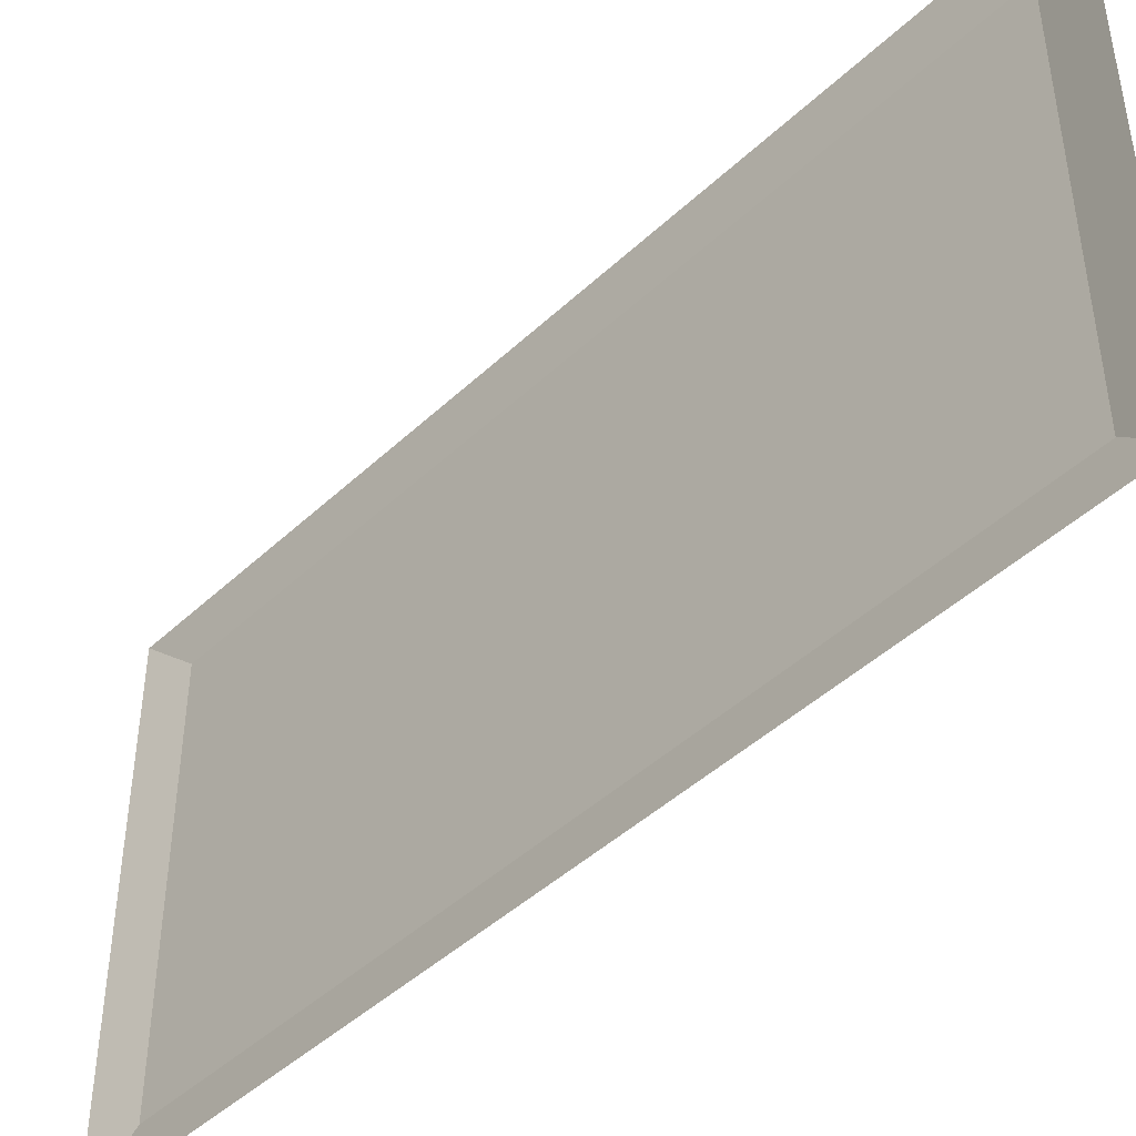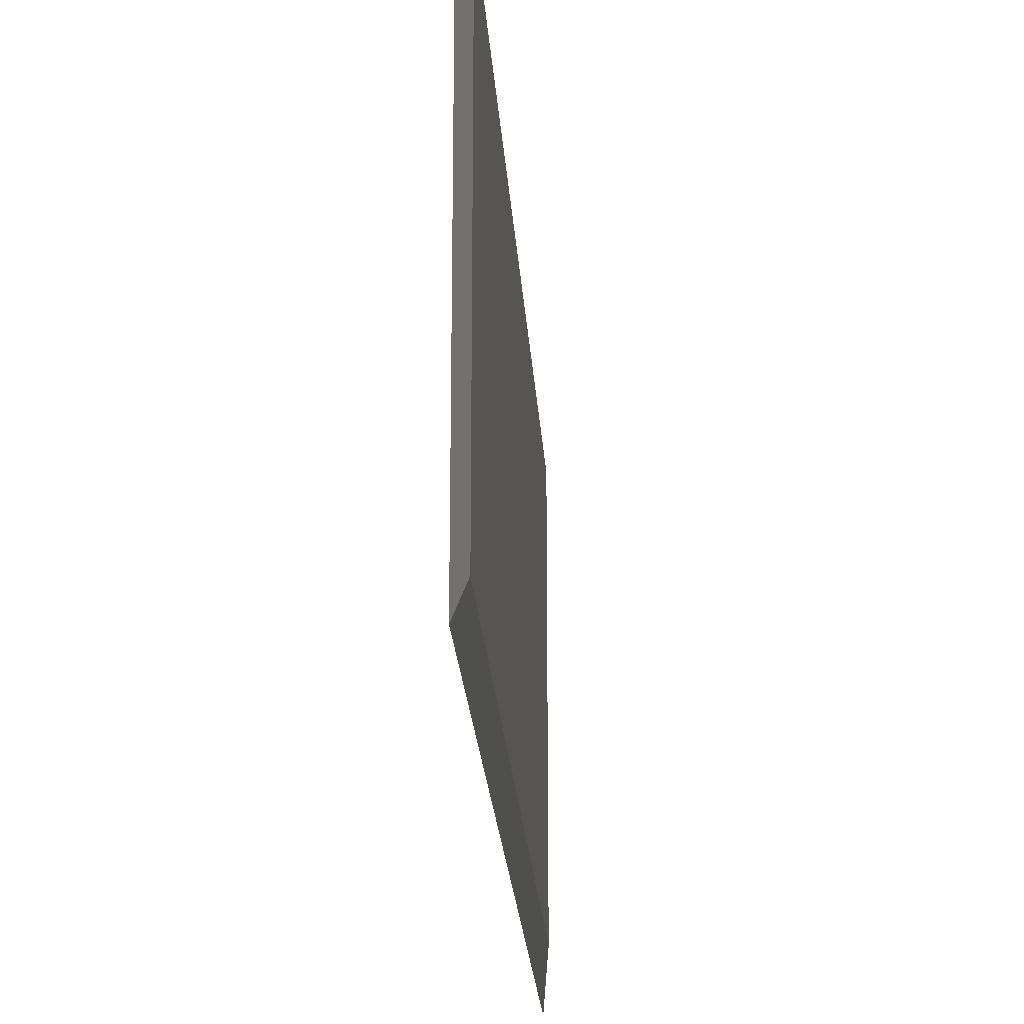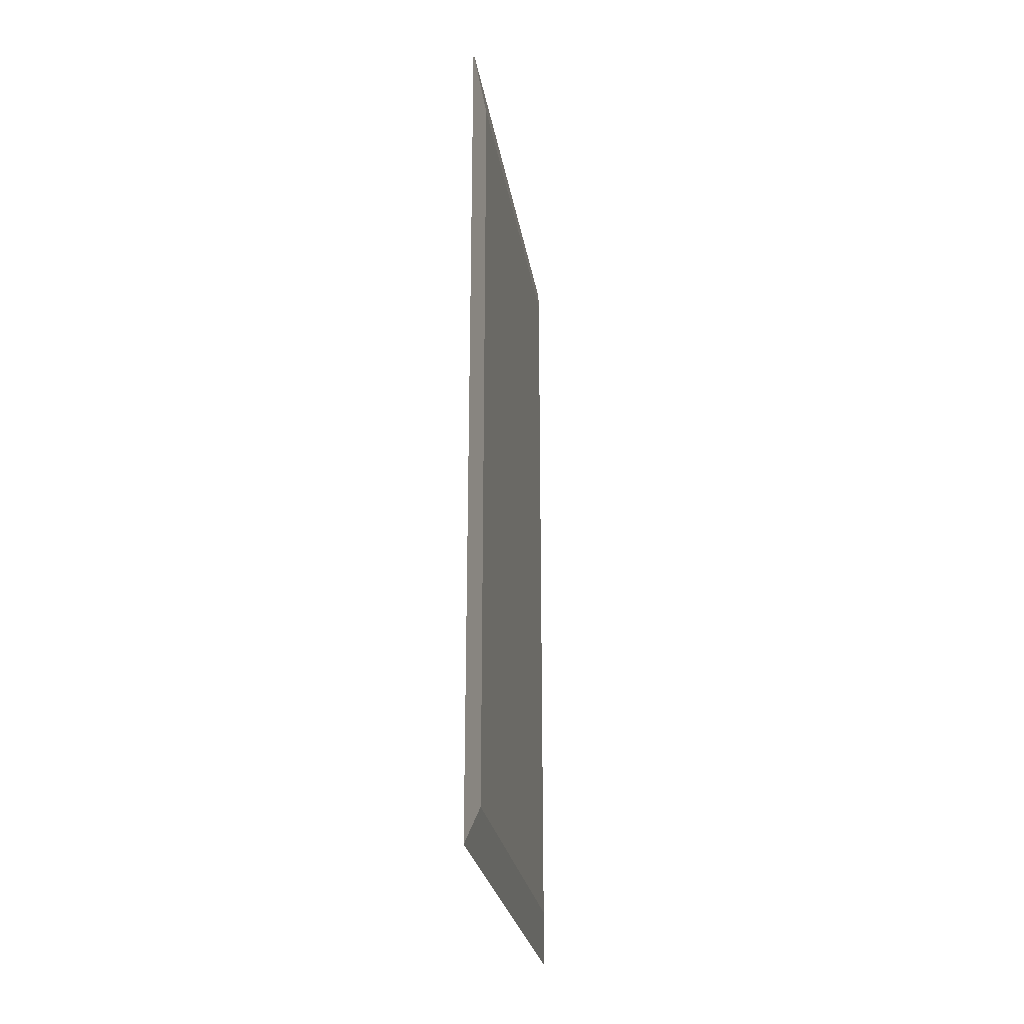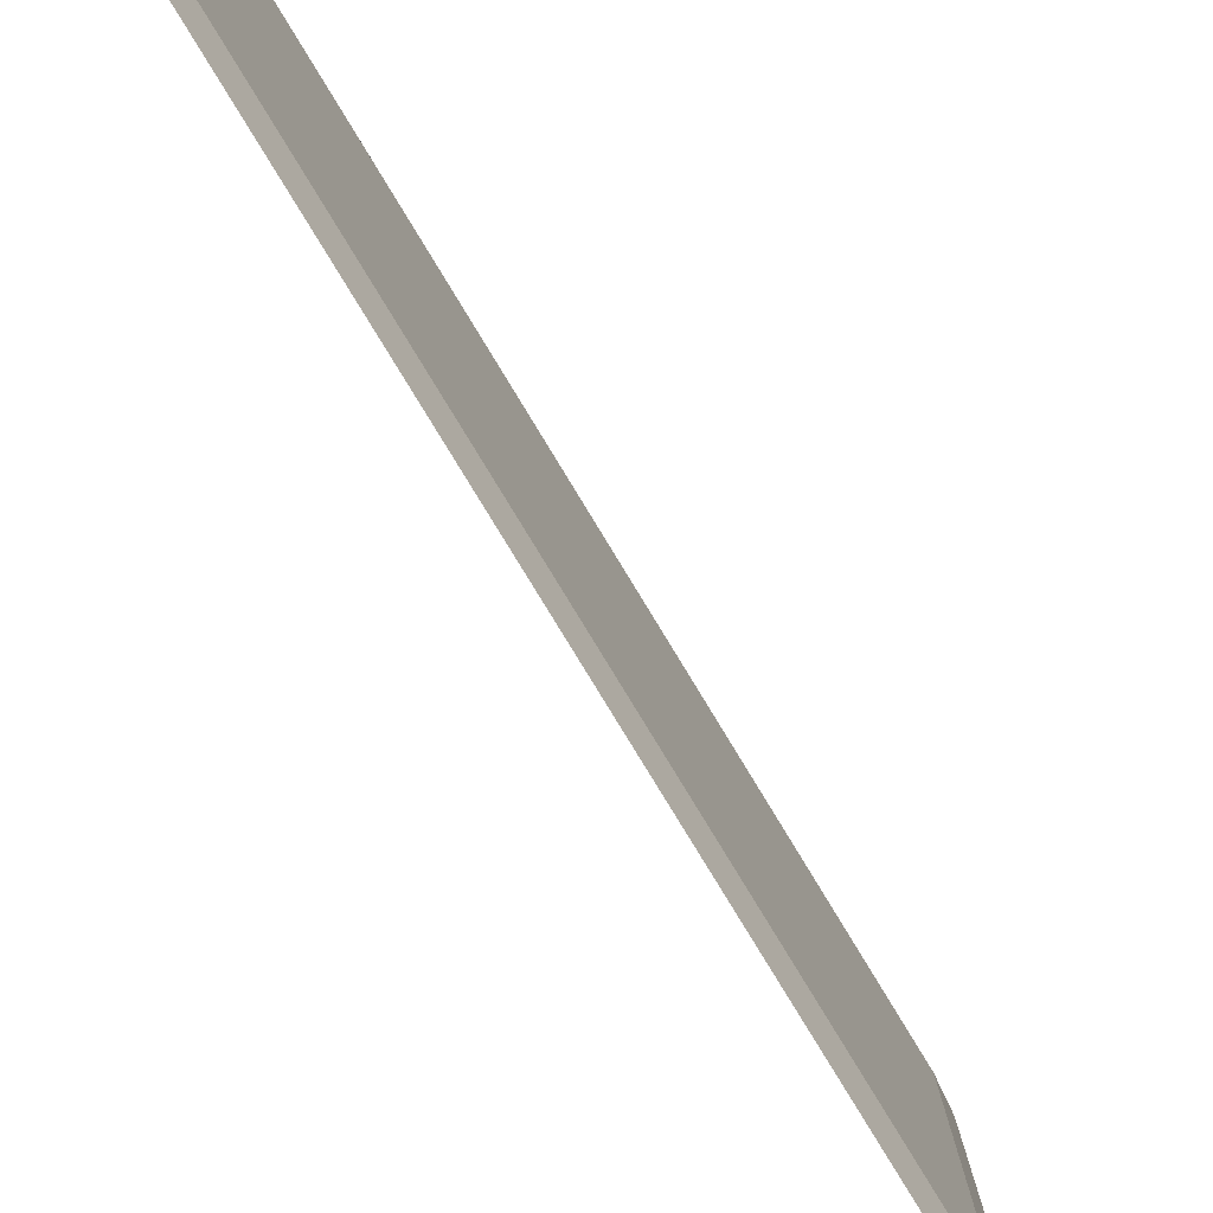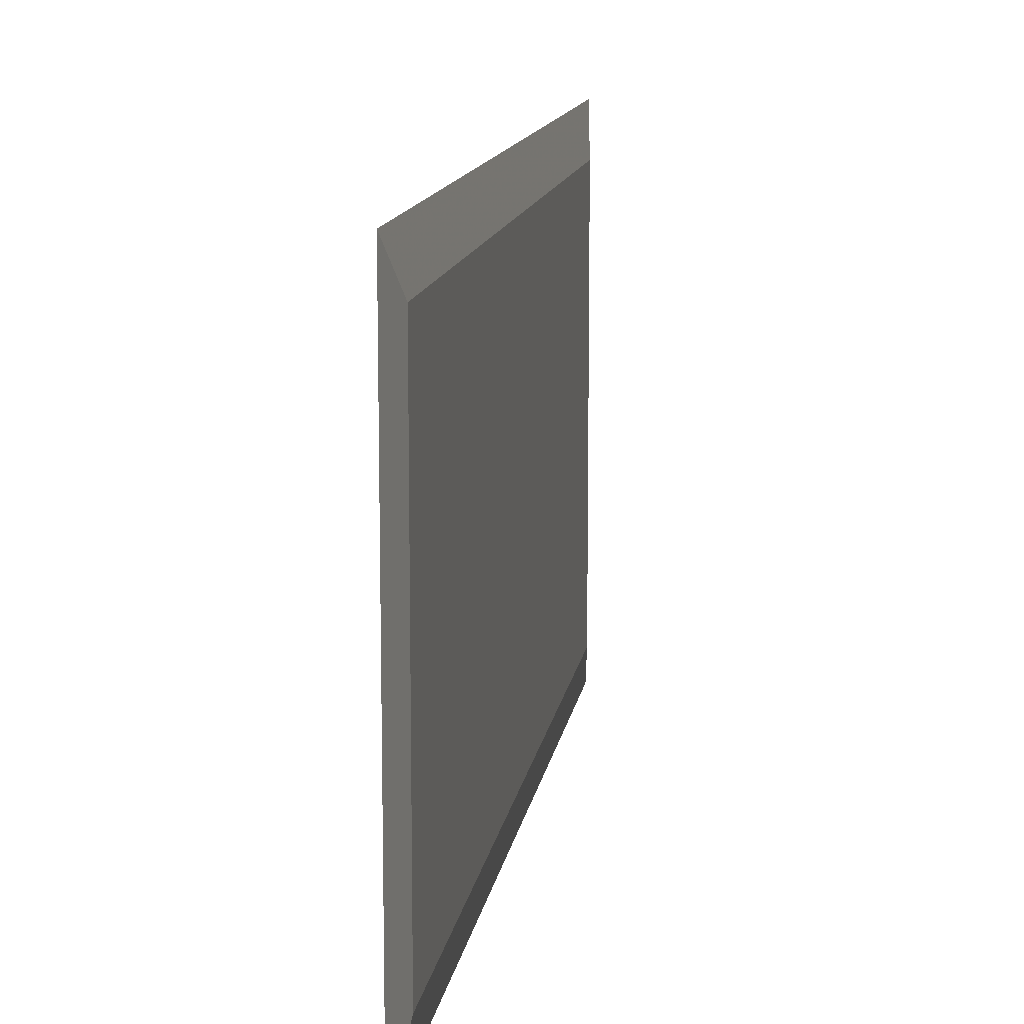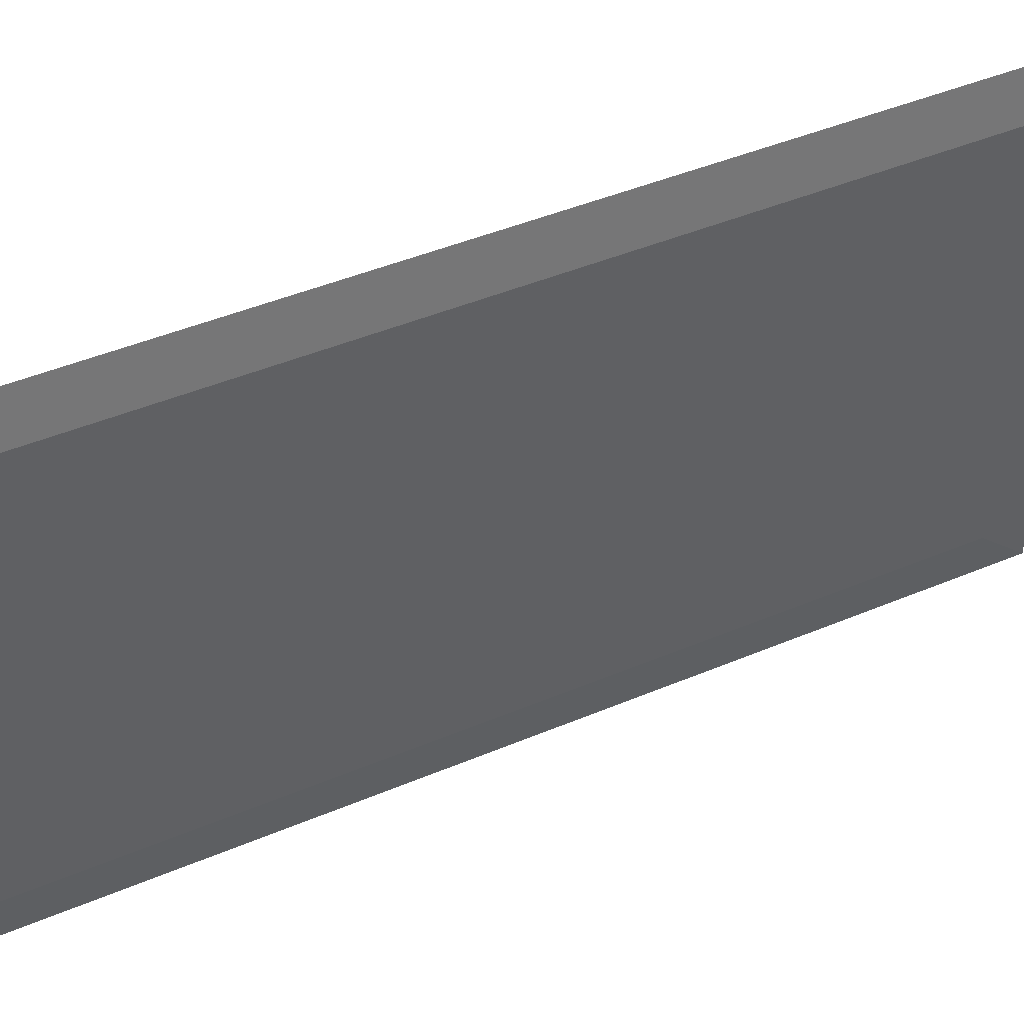
<metadata>
{"format":"obj","ext":"obj","renderer":"f3d","projection":"perspective","resolution":1024,"background":"white","views":[{"elev":-45.2,"azim":137.1,"up":"+Y"},{"elev":-22.3,"azim":-176.4,"up":"+Y"},{"elev":-26.6,"azim":-170.8,"up":"+Z"},{"elev":-80.0,"azim":-148.7,"up":"+Y"},{"elev":12.3,"azim":-171.6,"up":"+Y"},{"elev":44.7,"azim":-116.2,"up":"+Y"}]}
</metadata>
<code>
o Plane
v -0.02097 -0.6165 -1.235
v -0.02097 0.6165 -1.235
v -0.02097 -0.6165 1.235
v -0.02097 0.6165 1.235
v 0.00041 -0.7535 -1.381
v 0.00041 0.7535 -1.381
v 0.00041 -0.7535 1.381
v 0.00041 0.7535 1.381
f 6 2 4 8
f 7 3 1 5
f 4 3 7 8
f 1 2 6 5
f 2 1 3 4
o Plane.001
v -0.0216 -0.5458 -0.06863
v -0.0216 -0.5458 -1.16
v -0.0216 0.5458 -0.06863
v -0.0216 0.5458 -1.16
v -0.0216 -0.5458 1.16
v -0.0216 -0.5458 0.06863
v -0.0216 0.5458 1.16
v -0.0216 0.5458 0.06863
f 11 12 10 9
f 15 16 14 13

</code>
